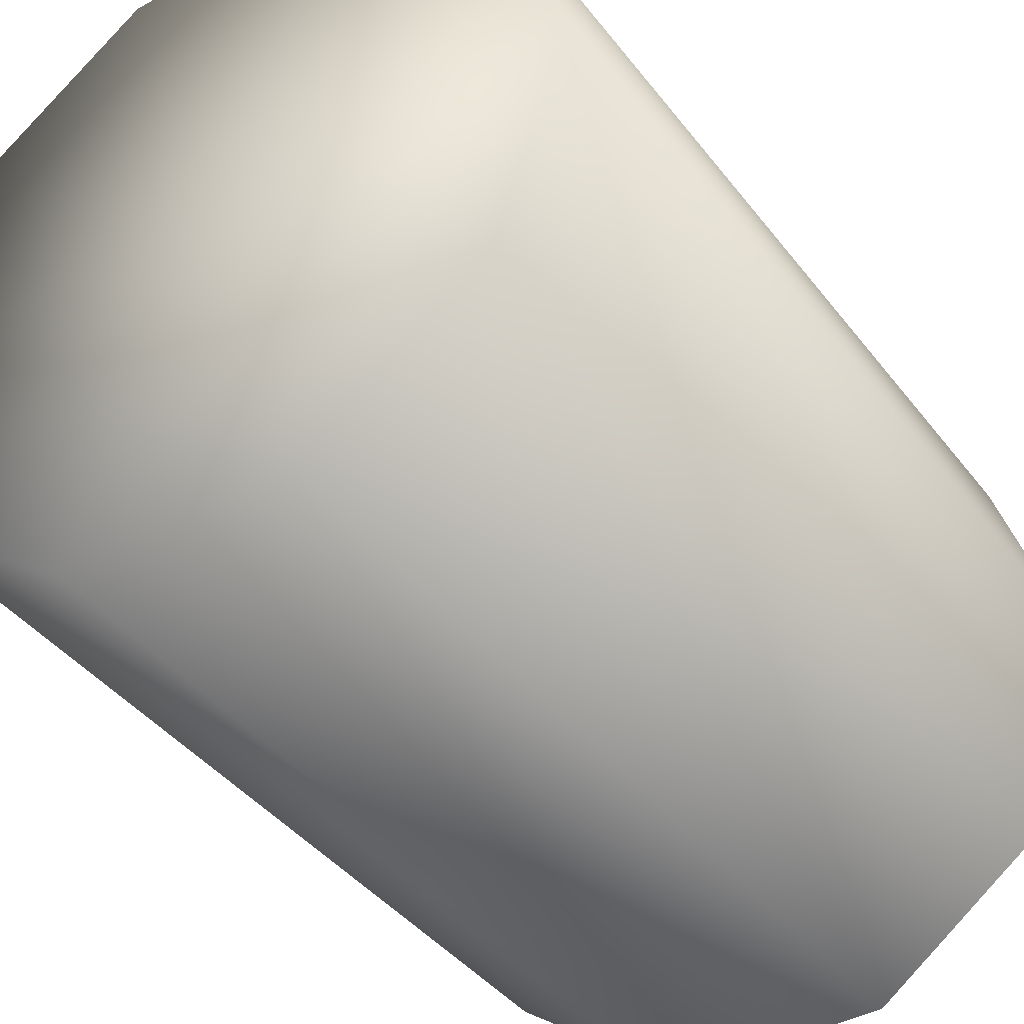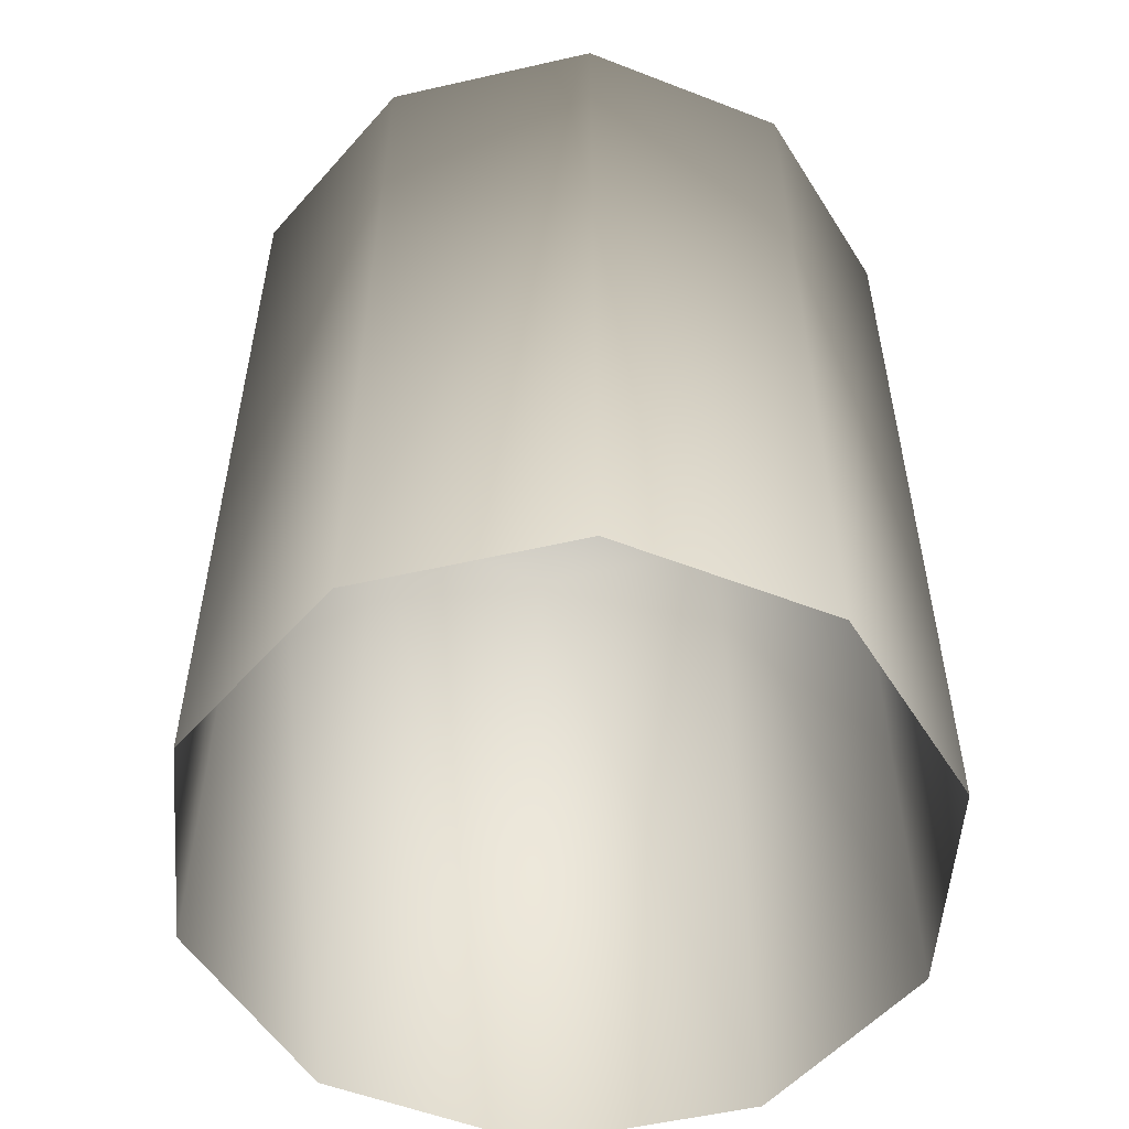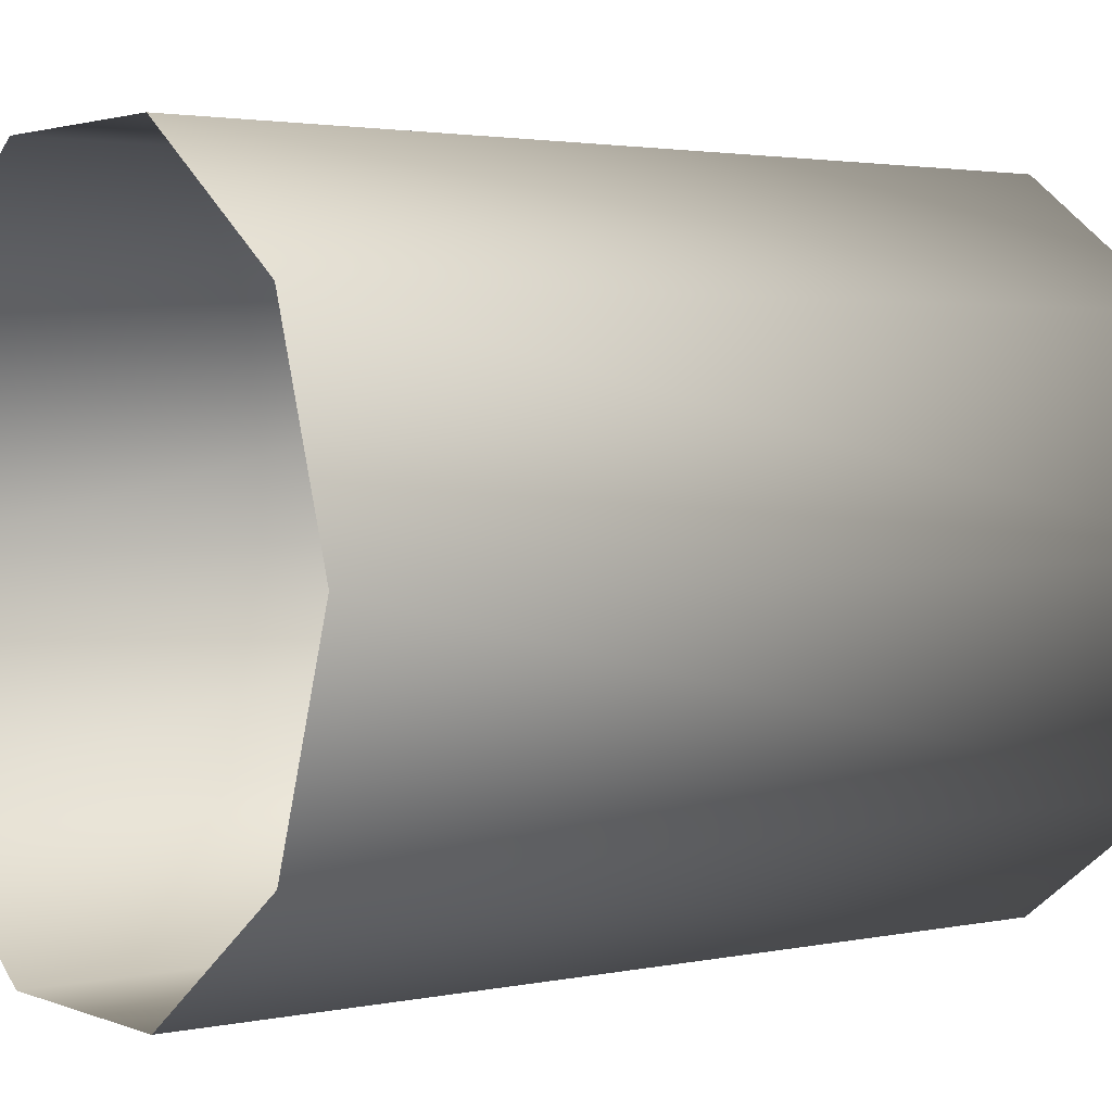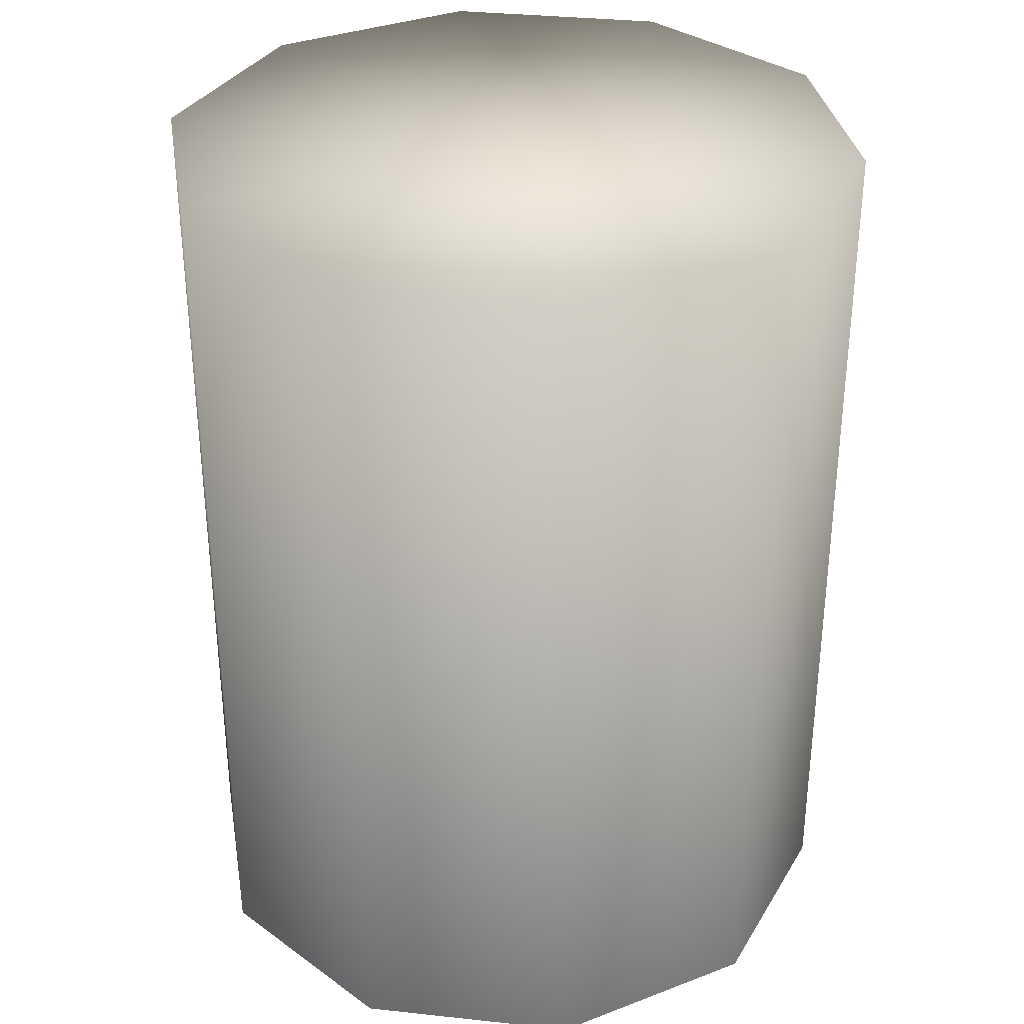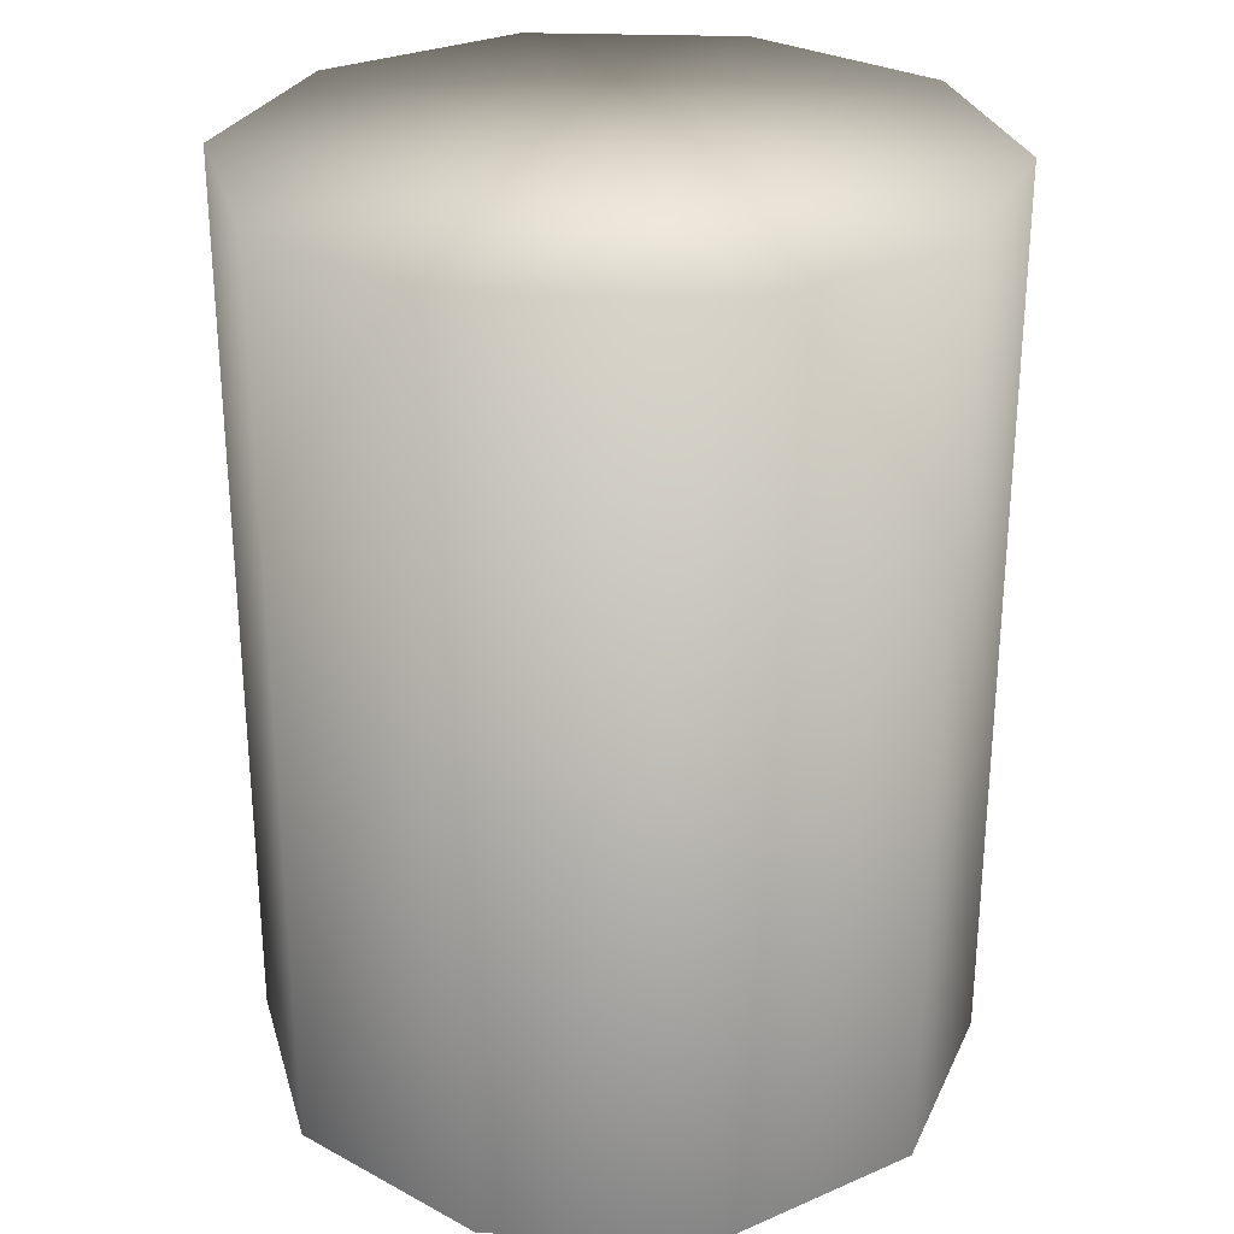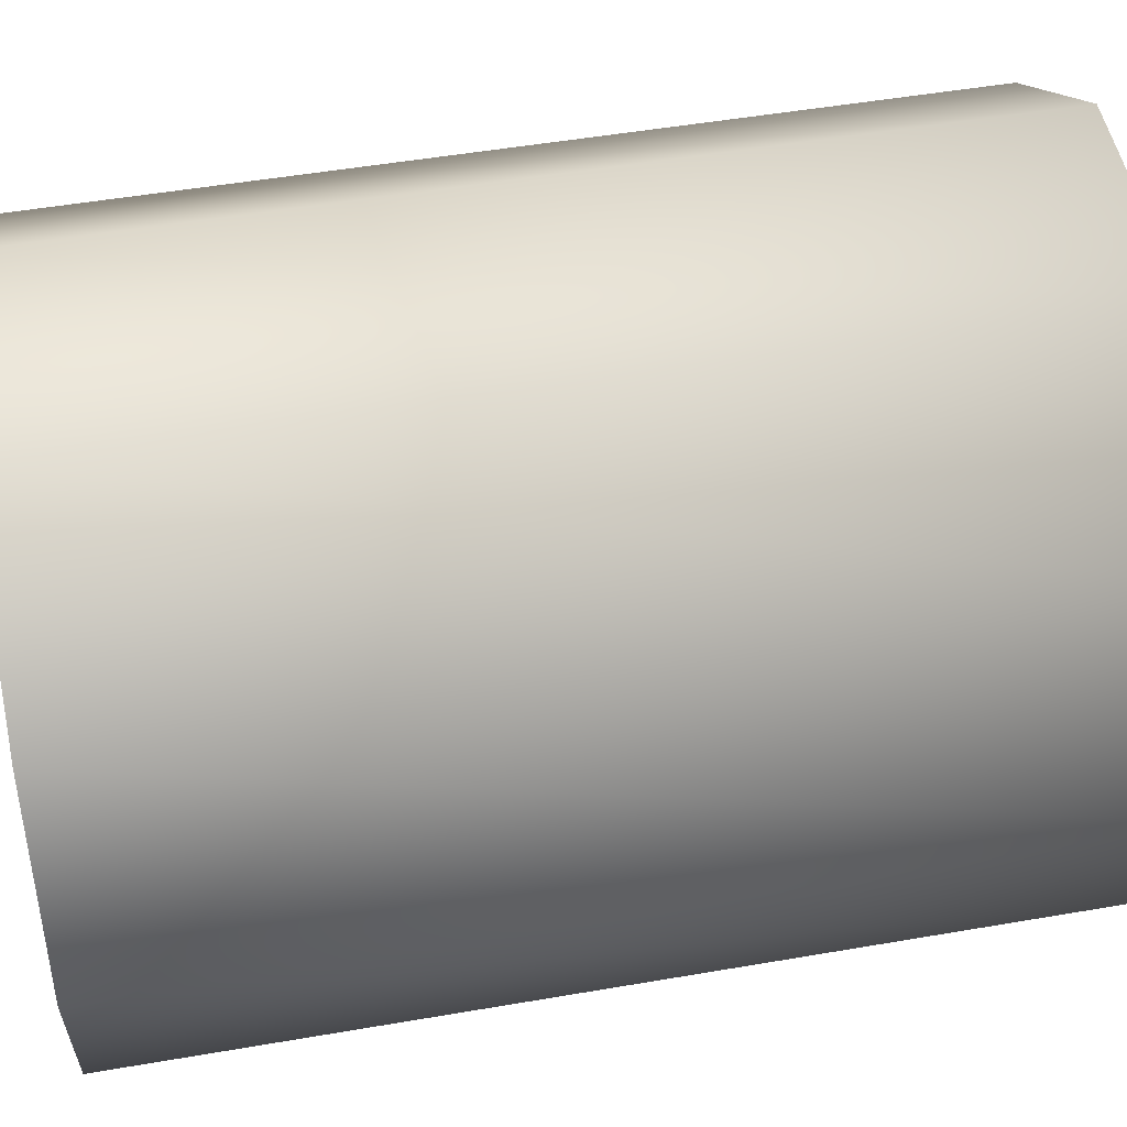
<metadata>
{"format":"obj","ext":"obj","renderer":"f3d","projection":"perspective","resolution":1024,"background":"white","views":[{"elev":-41.0,"azim":-146.1,"up":"+Z"},{"elev":-54.2,"azim":-94.4,"up":"+Y"},{"elev":2.4,"azim":53.4,"up":"+Z"},{"elev":33.5,"azim":-171.6,"up":"+Y"},{"elev":28.5,"azim":-69.0,"up":"+Y"},{"elev":49.8,"azim":79.2,"up":"+Z"}]}
</metadata>
<code>
g fcbg_OuterRim_drum_barrel_03
v 0.184 -7.749e-07 0.1337
v 0.2274 0.5791 -1.49e-08
v 0.2274 -7.749e-07 -1.49e-08
v 0.184 0.5791 0.1337
v 0.07027 -7.749e-07 0.2163
v 0.07027 0.5791 0.2163
v -0.07027 -7.749e-07 0.2163
v -0.07027 0.5791 0.2163
v -0.184 -7.749e-07 0.1337
v -0.184 0.5791 0.1337
v -0.2274 -7.749e-07 -1.49e-08
v -0.2274 0.5791 -1.49e-08
v -0.184 -7.749e-07 -0.1337
v -0.184 0.5791 -0.1337
v -0.07027 -7.749e-07 -0.2163
v -0.07027 0.5791 -0.2163
v 0.07027 -7.749e-07 -0.2163
v 0.07027 0.5791 -0.2163
v 0.184 -7.749e-07 -0.1337
v 0.184 0.5791 -0.1337
v 0.2274 -7.749e-07 -1.49e-08
v 0.2274 0.5791 -1.49e-08
v -0.07027 0.5791 -0.2163
v 1.49e-08 0.5785 -1.49e-08
v -0.184 0.5791 -0.1337
v 0.07027 0.5791 -0.2163
v -0.2274 0.5791 -1.49e-08
v 0.184 0.5791 -0.1337
v -0.184 0.5791 0.1337
v 0.2274 0.5791 -1.49e-08
v -0.07027 0.5791 0.2163
v 0.184 0.5791 0.1337
v 0.07027 0.5791 0.2163
g fcbg_OuterRim_drum_barrel_03_0
f 3 2 1
f 2 4 1
f 1 4 5
f 4 6 5
f 5 6 7
f 6 8 7
f 7 8 9
f 8 10 9
f 9 10 11
f 10 12 11
f 11 12 13
f 12 14 13
f 13 14 15
f 14 16 15
f 15 16 17
f 16 18 17
f 17 18 19
f 18 20 19
f 19 20 21
f 20 22 21
f 25 24 23
f 23 24 26
f 27 24 25
f 26 24 28
f 29 24 27
f 28 24 30
f 31 24 29
f 30 24 32
f 33 24 31
f 32 24 33

</code>
